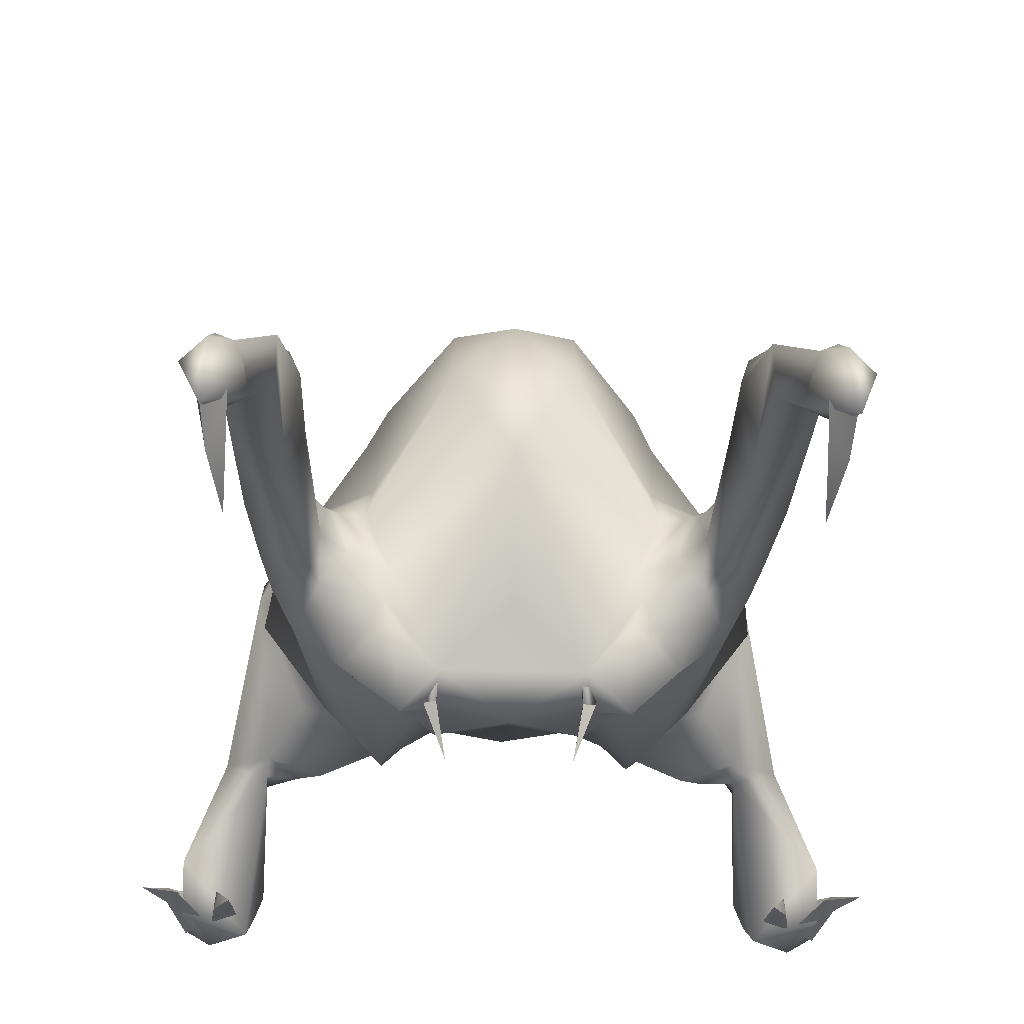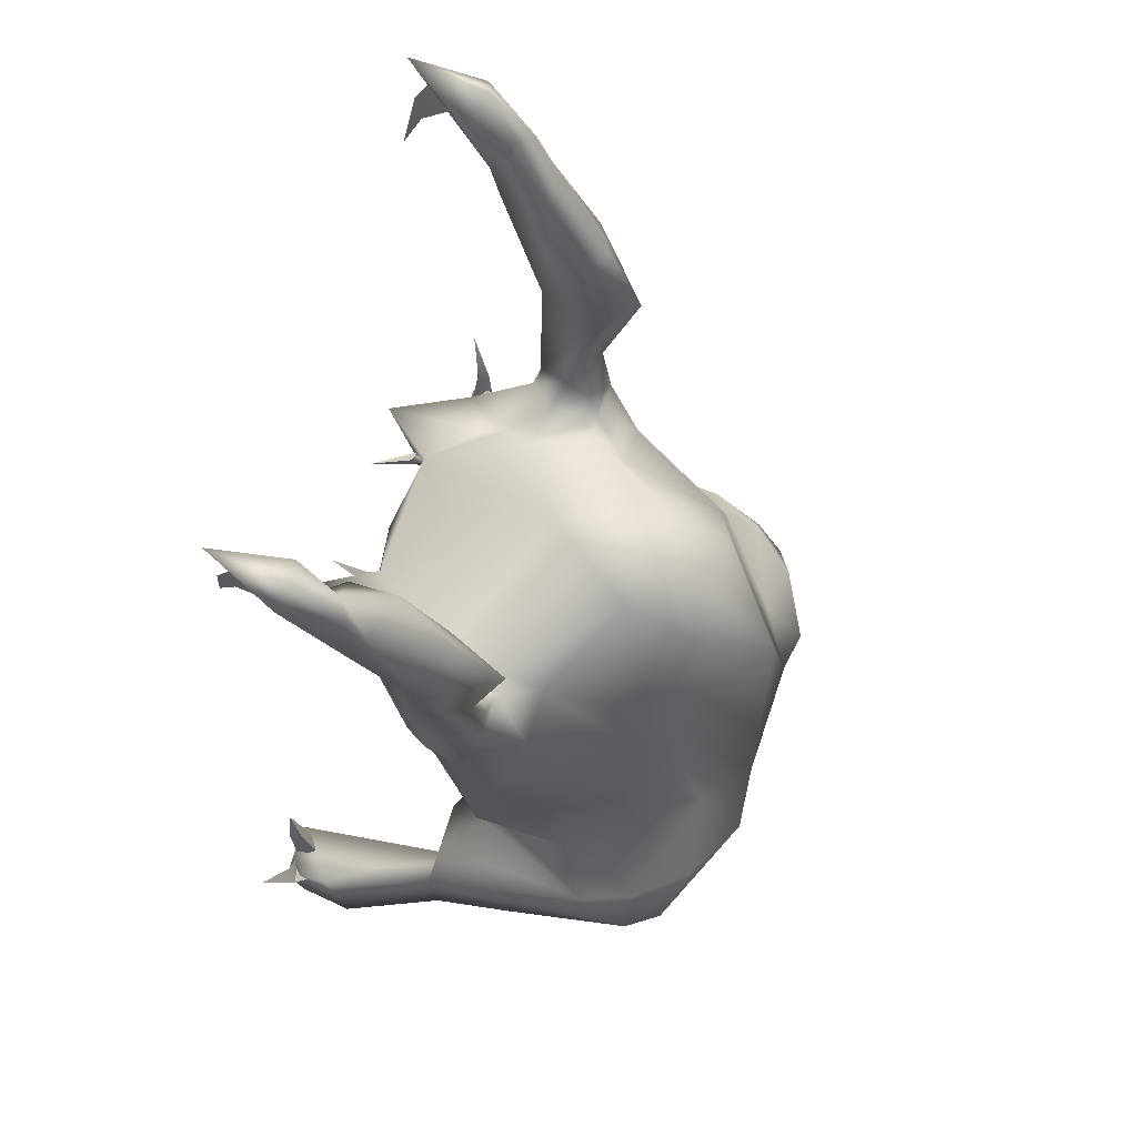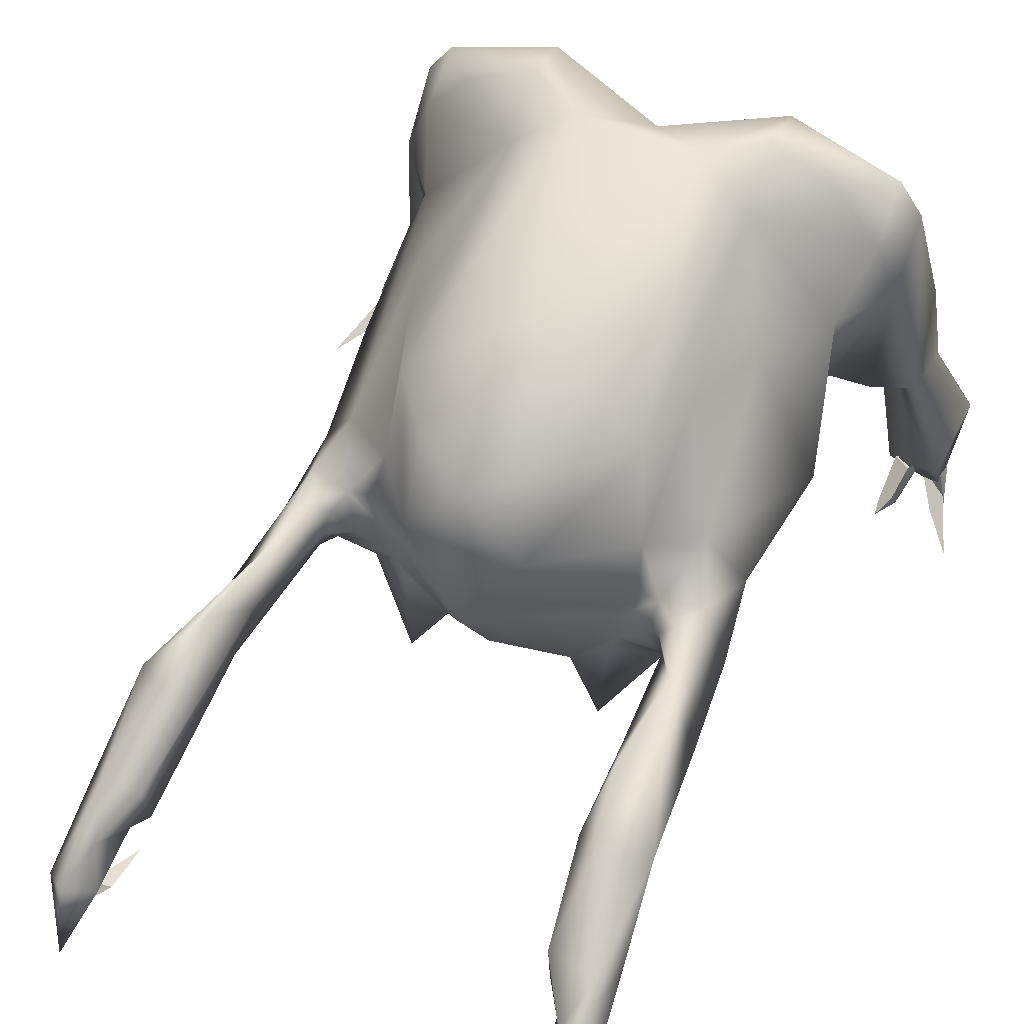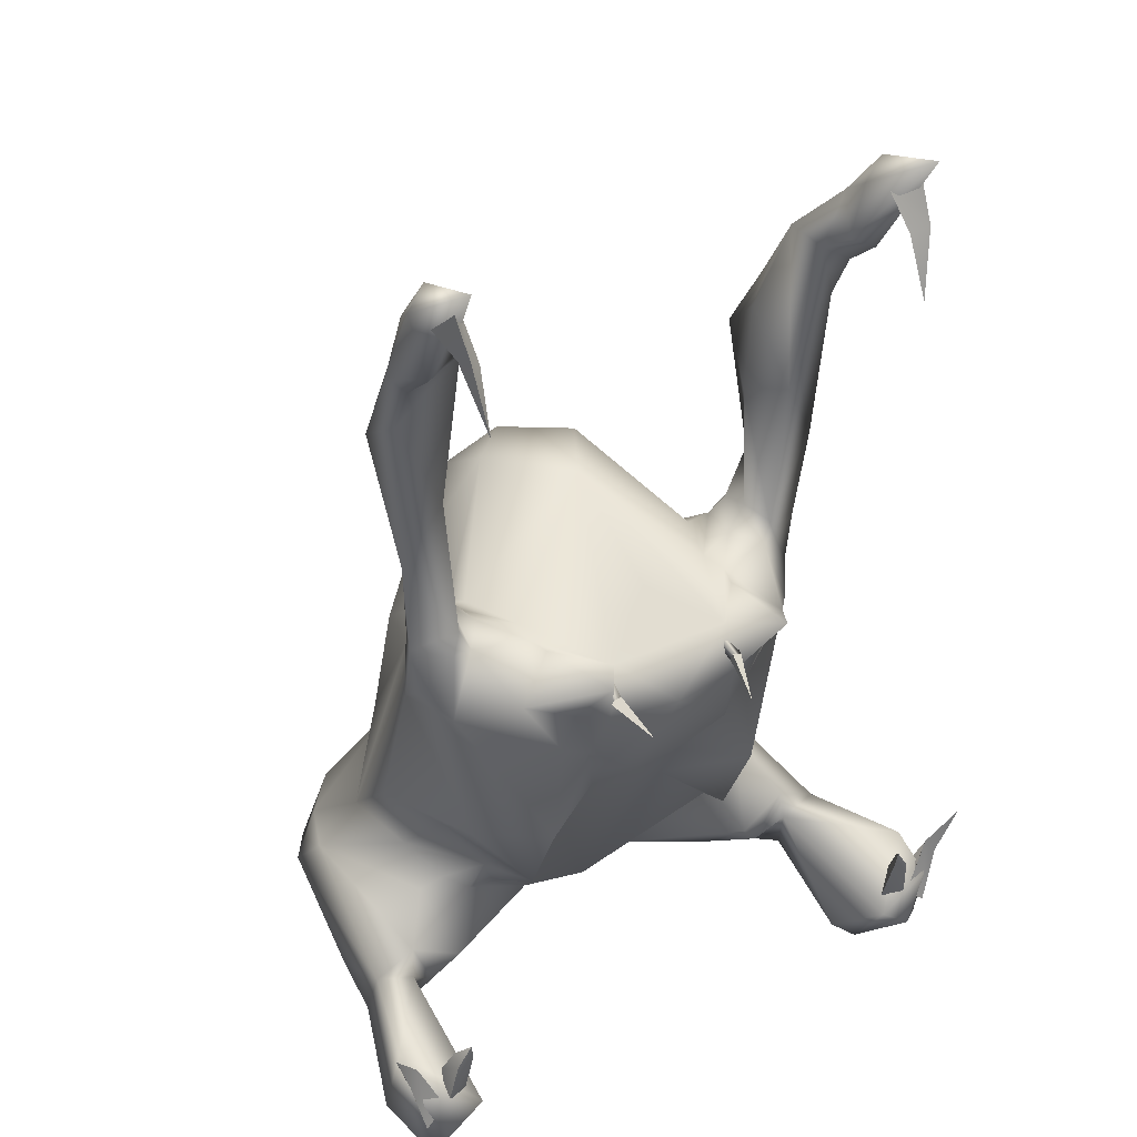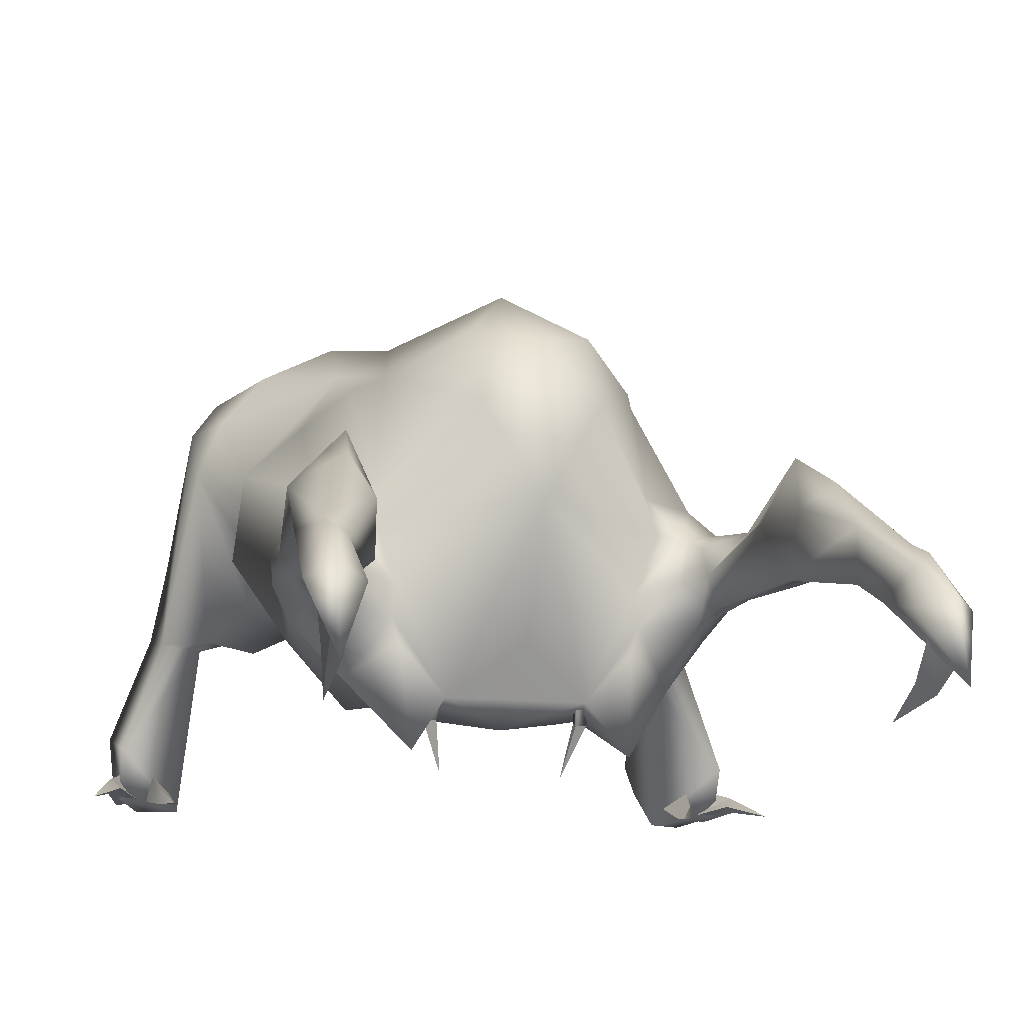
<metadata>
{"format":"obj","ext":"obj","renderer":"f3d","projection":"perspective","resolution":1024,"background":"white","views":[{"elev":-34.5,"azim":-1.7,"up":"+Y"},{"elev":69.8,"azim":108.7,"up":"+Z"},{"elev":50.8,"azim":24.1,"up":"+Y"},{"elev":33.0,"azim":-33.0,"up":"+Z"},{"elev":-13.4,"azim":-13.8,"up":"+Y"}]}
</metadata>
<code>
o reference_ref
v 7.089 3.605 11.54
v 6.659 3.335 11.09
v 6.679 4.015 9.807
v 5.409 2.965 11.91
v 6.659 2.325 11.85
v 5.919 2.515 12.18
v 6.659 0.2353 14.97
v 5.919 2.065 13.9
v 6.659 2.355 14.4
v 6.219 3.155 13.26
v 6.659 3.505 13.06
v 6.659 3.915 12.07
v 6.889 5.135 9.187
v 6.476 4.315 5.498
v 5.406 4.005 7.288
v 5.026 4.075 3.218
v 5.036 5.525 6.738
v 4.756 4.895 3.418
v 5.406 5.765 4.638
v 4.616 5.605 3.358
v 4.996 5.955 3.228
v 4.342 5.995 2.708
v 5.522 6.015 2.368
v 4.962 7.045 1.188
v 5.972 5.395 0.7484
v 6.471 5.974 -2.721
v 4.811 4.038 -3.641
v 4.941 5.459 -4.148
v 3.301 3.362 -5.502
v 3.921 4.97 -5.743
v 3.711 4.874 -6.379
v 4.241 5.264 -6.648
v 1.891 6.079 -8.263
v 5.07 4.521 -8.219
v 5.037 6.191 -9.748
v 5.794 4.887 -9.076
v 6.335 5.56 -9.79
v 6.577 4.539 -8.353
v 6.669 4.838 -9.516
v 6.684 2.022 -10.9
v 7.214 2.121 -10.93
v 6.942 1.245 -10.87
v 8.675 0.6253 -10.29
v 8.032 0.1455 -10.07
v 8.688 0.3101 -8.526
v 7.007 0.09983 -9.25
v 8.694 1.609 -7.867
v 7.695 4.628 -7.974
v 6.49 4.657 -7.479
v 6.964 9.262 -6.655
v 5.601 5.758 -6.439
v 5.531 6.708 -5.423
v 5.021 5.445 -6.024
v -6.656 2.326 11.85
v -5.916 2.516 12.17
v -6.656 0.2358 14.97
v -5.916 2.066 13.9
v -6.216 3.156 13.26
v -6.656 2.356 14.4
v -6.656 3.506 13.05
v -7.266 2.066 13.9
v -7.086 3.606 11.54
v -6.656 3.336 11.09
v -5.406 2.966 11.91
v -6.676 4.016 9.8
v -5.41 4.006 7.287
v -6.48 4.316 5.497
v -5.02 4.076 3.217
v -6.23 4.566 2.787
v -5.245 3.986 2.557
v -6.005 4.496 1.427
v -5.459 3.724 0.7169
v -5.969 5.406 0.7442
v -4.809 4.038 -3.64
v -6.469 5.974 -2.721
v -4.939 5.459 -4.148
v -5.529 6.708 -5.423
v -3.919 4.97 -5.743
v -5.019 5.445 -6.024
v -4.239 5.264 -6.648
v -5.599 5.758 -6.439
v -5.071 4.523 -8.219
v -6.491 4.659 -7.479
v -5.797 4.879 -9.075
v -6.579 4.539 -8.355
v -6.671 4.835 -9.509
v -6.685 2.022 -10.91
v -7.216 2.121 -10.93
v -6.942 1.255 -10.87
v -8.677 0.6253 -10.29
v -8.033 0.1455 -10.07
v -8.689 0.3101 -8.529
v -6.999 0.09809 -9.253
v -8.695 1.609 -7.87
v -7.697 4.625 -7.967
v -6.965 9.264 -6.655
v 5.831 8.994 -5.351
v 4.651 9.731 -2.771
v 3.251 11.97 -5.181
v 6.353 10.78 -6.643
v 5.161 12.21 -6.661
v 6.331 11.71 -8.161
v 3.231 13.2 -6.691
v 3.251 12.8 -8.181
v 1.691 13.03 -5.757
v 0.000682 12.06 -7.191
v -1.759 13.03 -5.757
v -3.249 12.8 -8.181
v -3.229 13.2 -6.691
v -6.329 11.71 -8.161
v -5.169 12.21 -6.661
v -6.349 10.78 -6.639
v -3.249 11.97 -5.181
v -5.839 8.994 -5.351
v -4.659 9.731 -2.771
v -4.955 7.046 1.187
v -3.829 10.13 -0.1646
v -3.559 7.107 2.026
v -3.249 10.05 1.503
v -1.549 8.681 5.039
v 4.772 3.905 2.658
v 5.242 3.995 2.548
v 5.462 3.725 0.7084
v 6.002 4.495 1.428
v 6.236 4.565 2.788
v 5.406 6.785 8.208
v 5.699 5.765 10.04
v 5.039 5.245 9.367
v 5.409 4.275 12.05
v -5.406 4.276 12.05
v -6.656 3.906 12.06
v -5.696 5.766 10.04
v -6.886 5.136 9.19
v -5.41 6.786 8.207
v -5.41 5.766 4.637
v -5.03 5.516 6.737
v -4.75 4.896 3.417
v -4.775 3.906 2.657
v -4.115 4.696 2.867
v -4.62 5.606 3.357
v -4.355 5.996 2.707
v -4.99 5.956 3.227
v -5.53 6.016 2.377
v -3.309 3.362 -5.502
v -3.309 2.167 -3.084
v -2.999 2.24 -0.338
v -4.245 2.206 1.587
v -2.959 1.715 1.107
v -2.699 0.3119 2.704
v -2.009 1.478 0.7906
v -1.759 1.713 2.307
v 6.998 10.78 -8.16
v 6.519 9.264 -9.678
v 3.301 2.167 -3.084
v 3.001 2.24 -0.338
v 2.371 1.95 -0.4685
v 2.951 1.715 1.107
v 2.011 1.478 0.7905
v 2.831 0.3119 2.704
v 1.821 1.713 2.307
v -6.989 10.78 -8.16
v -6.52 9.265 -9.678
v -3.709 4.874 -6.379
v -1.889 6.079 -8.263
v -5.038 6.192 -9.748
v -6.336 5.562 -9.791
v 7.259 2.065 13.9
v 3.831 10.14 -0.1586
v 3.572 7.105 2.038
v 3.251 10.05 1.503
v 7.467 7.075 -9.357
v 7.885 4.943 -9.17
v 8.867 2.204 -10.19
v -5.046 5.236 9.37
v -8.858 2.203 -10.2
v -7.886 4.943 -9.172
v -7.47 7.067 -9.356
v 4.172 2.205 1.578
v 4.122 4.695 2.868
v 6.369 0.01527 11.33
v 6.649 0.3353 13.21
v 6.259 0.6153 12.96
v 6.219 1.505 13.89
v 6.759 1.005 14.48
v 6.729 0.7953 13.08
v 6.929 1.705 13.6
v 7.328 0.05029 -7.025
v 7.638 0.4603 -7.435
v 7.258 0.1003 -7.475
v 7.259 0.546 -8.918
v 7.781 0.924 -8.301
v 7.728 0.1003 -7.625
v 7.958 0.3541 -9.207
v 9.581 0.09029 -6.417
v 9.061 0.3603 -7.847
v 9.011 0.7703 -7.837
v 8.411 1.152 -8.967
v 8.661 0.2557 -9.519
v 8.761 0.4803 -7.467
v 8.048 0.3206 -9.024
v -2.369 1.95 -0.4685
v -6.756 1.006 14.48
v -6.647 0.3358 13.21
v -6.216 1.506 13.89
v -6.256 0.6158 12.95
v -6.367 0.01578 11.33
v -6.926 1.706 13.6
v -6.726 0.7958 13.08
v -7.783 0.924 -8.304
v -7.636 0.4603 -7.435
v -7.261 0.546 -8.921
v -7.256 0.1003 -7.475
v -7.326 0.05031 -7.025
v -7.96 0.3541 -9.209
v -7.726 0.1003 -7.625
v -8.662 0.2557 -9.521
v -9.06 0.3603 -7.847
v -8.403 1.151 -8.97
v -9.01 0.7703 -7.837
v -9.58 0.09031 -6.417
v -8.05 0.3206 -9.026
v -8.76 0.4803 -7.467
v 1.551 8.681 5.039
v 0.000658 3.111 -2.774
v 1.891 1.629 -0.7232
v 0.000661 1.18 0.754
v 1.451 3.17 -2.704
v 1.731 4.39 -4.44
v 0.000651 5.814 -8.425
v -1.729 4.39 -4.44
v -1.449 3.17 -2.704
v -1.889 1.629 -0.7232
v 3.692 6.055 2.578
v 3.061 4.438 2.544
v 0.000698 6.133 5.398
v 0.000678 2.93 3.499
v -3.059 4.438 2.544
v -3.679 6.064 2.579
v 3.181 3.626 2.509
v 2.991 3.024 2.444
v -3.179 3.626 2.509
v -2.989 3.024 2.444
v 2.071 1.272 1.462
v 1.761 1.334 1.346
v 2.281 2.423 1.978
v 1.671 2.6 1.761
v 1.761 1.226 1.59
v 1.671 2.383 2.248
v -1.839 1.35 1.358
v -2.159 1.288 1.474
v -2.359 2.445 1.982
v -1.749 2.405 2.252
v -1.839 1.248 1.594
v -1.749 2.616 1.773
v 1.521 -0.01463 0.8936
v -1.599 0.007379 0.8977
v 0.000665 9.056 -8.575
v 0.000712 12.69 0.8183
v 1.531 10.72 3.873
v 0.000715 10.34 4.784
v -1.529 10.72 3.873
f 1 2 3
f 3 2 4
f 2 5 4
f 4 5 6
f 5 7 6
f 6 7 8
f 7 9 8
f 8 9 10
f 9 11 10
f 10 11 12
f 11 1 12
f 12 1 13
f 1 3 13
f 13 3 14
f 3 15 14
f 14 15 16
f 15 17 16
f 16 17 18
f 17 19 18
f 18 19 20
f 19 21 20
f 20 21 22
f 21 23 22
f 22 23 24
f 23 25 24
f 24 25 26
f 25 27 26
f 26 27 28
f 27 29 28
f 28 29 30
f 29 31 30
f 30 31 32
f 31 33 32
f 32 33 34
f 33 35 34
f 34 35 36
f 35 37 36
f 36 37 38
f 37 39 38
f 38 39 40
f 39 41 40
f 40 41 42
f 41 43 42
f 42 43 44
f 43 45 44
f 44 45 46
f 45 47 46
f 46 47 38
f 47 48 38
f 38 48 49
f 48 50 49
f 49 50 51
f 50 52 51
f 51 52 53
f 52 30 53
f 53 30 32
f 54 55 56
f 56 55 57
f 55 58 57
f 57 58 59
f 58 60 59
f 59 60 61
f 60 62 61
f 61 62 54
f 62 63 54
f 54 63 64
f 63 65 64
f 64 65 66
f 65 67 66
f 66 67 68
f 67 69 68
f 68 69 70
f 69 71 70
f 70 71 72
f 71 73 72
f 72 73 74
f 73 75 74
f 74 75 76
f 75 77 76
f 76 77 78
f 77 79 78
f 78 79 80
f 79 81 80
f 80 81 82
f 81 83 82
f 82 83 84
f 83 85 84
f 84 85 86
f 85 87 86
f 86 87 88
f 87 89 88
f 88 89 90
f 89 91 90
f 90 91 92
f 91 93 92
f 92 93 94
f 93 85 94
f 94 85 95
f 85 83 95
f 95 83 96
f 83 81 96
f 96 81 77
f 81 79 77
f 26 97 98
f 98 97 99
f 97 100 99
f 99 100 101
f 100 102 101
f 101 102 103
f 102 104 103
f 103 104 105
f 104 106 105
f 105 106 107
f 106 108 107
f 107 108 109
f 108 110 109
f 109 110 111
f 110 112 111
f 111 112 113
f 112 114 113
f 113 114 115
f 114 116 115
f 115 116 117
f 116 118 117
f 117 118 119
f 118 120 119
f 18 121 16
f 16 121 122
f 121 123 122
f 122 123 124
f 123 25 124
f 124 25 125
f 25 23 125
f 125 23 14
f 23 19 14
f 14 19 13
f 19 126 13
f 13 126 127
f 126 128 127
f 127 128 129
f 128 15 129
f 129 15 4
f 15 3 4
f 54 64 55
f 55 64 58
f 64 130 58
f 58 130 131
f 130 132 131
f 131 132 133
f 132 134 133
f 133 134 135
f 134 136 135
f 135 136 137
f 136 68 137
f 137 68 138
f 68 70 138
f 138 70 72
f 138 139 137
f 137 139 140
f 139 141 140
f 140 141 142
f 141 143 142
f 142 143 135
f 143 67 135
f 135 67 133
f 67 65 133
f 133 65 62
f 65 63 62
f 78 144 76
f 76 144 74
f 144 145 74
f 74 145 72
f 145 146 72
f 72 146 147
f 146 148 147
f 147 148 149
f 148 150 149
f 149 150 151
f 28 52 26
f 26 52 97
f 52 50 97
f 97 50 100
f 50 152 100
f 100 152 102
f 152 153 102
f 102 153 104
f 25 123 27
f 27 123 154
f 123 155 154
f 154 155 156
f 155 157 156
f 156 157 158
f 157 159 158
f 158 159 160
f 75 114 77
f 77 114 96
f 114 112 96
f 96 112 161
f 112 110 161
f 161 110 162
f 110 108 162
f 78 80 163
f 163 80 164
f 80 82 164
f 164 82 165
f 82 84 165
f 165 84 166
f 84 86 166
f 167 9 7
f 167 11 9
f 167 1 11
f 167 5 1
f 167 7 5
f 6 10 4
f 4 10 129
f 10 12 129
f 129 12 127
f 12 13 127
f 168 24 98
f 168 169 24
f 168 170 169
f 168 99 170
f 168 98 99
f 171 48 172
f 172 48 173
f 48 47 173
f 173 47 43
f 47 45 43
f 38 49 36
f 36 49 34
f 49 51 34
f 34 51 32
f 51 53 32
f 174 132 130
f 174 134 132
f 174 136 134
f 174 66 136
f 174 130 66
f 118 116 141
f 141 116 143
f 116 73 143
f 143 73 69
f 73 71 69
f 92 94 90
f 90 94 175
f 94 95 175
f 175 95 176
f 95 177 176
f 113 109 111
f 113 107 109
f 113 119 107
f 113 117 119
f 113 115 117
f 178 123 121
f 178 155 123
f 178 157 155
f 178 159 157
f 19 17 126
f 126 17 128
f 17 15 128
f 124 125 122
f 122 125 16
f 125 14 16
f 22 179 20
f 20 179 18
f 179 121 18
f 44 46 42
f 42 46 40
f 46 38 40
f 153 152 171
f 171 152 48
f 152 50 48
f 170 99 105
f 105 99 103
f 99 101 103
f 180 181 182
f 182 181 183
f 181 184 183
f 180 185 181
f 181 185 184
f 185 186 184
f 187 188 189
f 189 188 190
f 188 191 190
f 187 192 188
f 188 192 191
f 192 193 191
f 187 189 192
f 192 189 193
f 189 190 193
f 194 195 196
f 196 195 197
f 195 198 197
f 194 199 195
f 195 199 198
f 199 200 198
f 54 56 61
f 61 56 59
f 56 57 59
f 58 131 60
f 60 131 62
f 131 133 62
f 145 201 146
f 146 201 148
f 201 150 148
f 85 93 87
f 87 93 89
f 93 91 89
f 96 161 95
f 95 161 177
f 161 162 177
f 202 203 204
f 204 203 205
f 203 206 205
f 207 208 202
f 202 208 203
f 208 206 203
f 209 210 211
f 211 210 212
f 210 213 212
f 214 215 209
f 209 215 210
f 215 213 210
f 211 212 214
f 214 212 215
f 212 213 215
f 216 217 218
f 218 217 219
f 217 220 219
f 221 222 216
f 216 222 217
f 222 220 217
f 185 182 186
f 186 182 183
f 200 199 196
f 196 199 194
f 137 140 135
f 135 140 142
f 73 116 75
f 75 116 114
f 208 207 205
f 205 207 204
f 221 219 222
f 222 219 220
f 8 10 6
f 2 1 5
f 52 28 30
f 169 22 24
f 29 27 154
f 19 23 21
f 24 26 98
f 169 170 223
f 182 185 180
f 197 200 196
f 130 64 66
f 68 136 66
f 78 163 144
f 147 138 72
f 67 143 69
f 208 205 206
f 221 218 219
f 224 225 226
f 224 227 225
f 224 228 227
f 224 229 228
f 224 230 229
f 224 231 230
f 224 232 231
f 224 226 232
f 226 225 158
f 158 225 156
f 225 227 156
f 156 227 154
f 227 228 154
f 154 228 29
f 228 31 29
f 163 230 144
f 144 230 145
f 230 231 145
f 145 231 201
f 231 232 201
f 201 232 150
f 232 226 150
f 31 228 33
f 33 228 229
f 163 164 230
f 230 164 229
f 169 233 22
f 22 233 234
f 233 235 234
f 234 235 160
f 235 236 160
f 160 236 151
f 236 235 151
f 151 235 237
f 235 238 237
f 237 238 141
f 238 118 141
f 22 234 179
f 179 234 239
f 234 160 239
f 239 160 240
f 160 159 240
f 240 159 178
f 241 139 138
f 241 237 139
f 241 151 237
f 241 242 151
f 241 147 242
f 241 138 147
f 243 244 245
f 245 244 246
f 244 247 246
f 246 247 248
f 247 243 248
f 248 243 245
f 249 250 251
f 251 250 252
f 250 253 252
f 252 253 254
f 253 249 254
f 254 249 251
f 169 223 233
f 233 223 235
f 223 120 235
f 235 120 238
f 120 118 238
f 179 239 121
f 121 239 178
f 239 240 178
f 150 226 151
f 151 226 160
f 226 158 160
f 147 149 242
f 242 149 151
f 139 237 141
f 244 243 255
f 247 244 255
f 243 247 255
f 250 249 256
f 249 253 256
f 253 250 256
f 257 33 229
f 257 35 33
f 257 153 35
f 257 104 153
f 257 106 104
f 257 108 106
f 257 162 108
f 257 165 162
f 257 164 165
f 257 229 164
f 173 39 172
f 172 39 171
f 39 37 171
f 171 37 153
f 37 35 153
f 165 166 162
f 162 166 177
f 166 86 177
f 177 86 176
f 86 175 176
f 43 41 173
f 173 41 39
f 90 175 88
f 88 175 86
f 107 258 105
f 105 258 170
f 258 259 170
f 170 259 223
f 259 260 223
f 223 260 120
f 260 261 120
f 120 261 119
f 261 258 119
f 119 258 107
f 259 258 260
f 260 258 261

</code>
